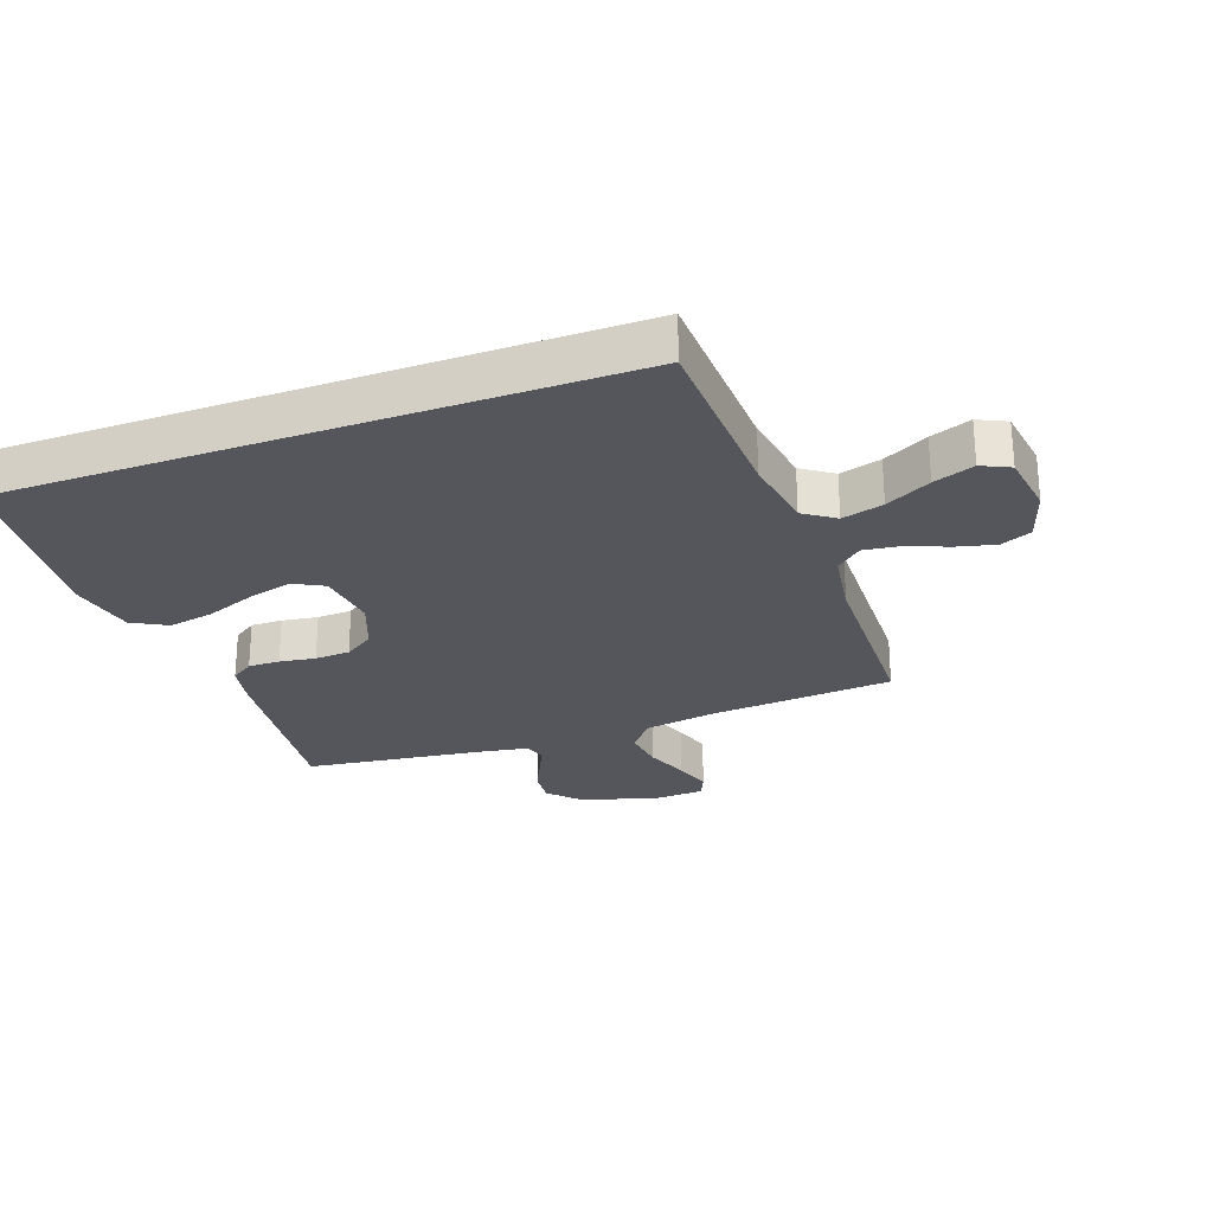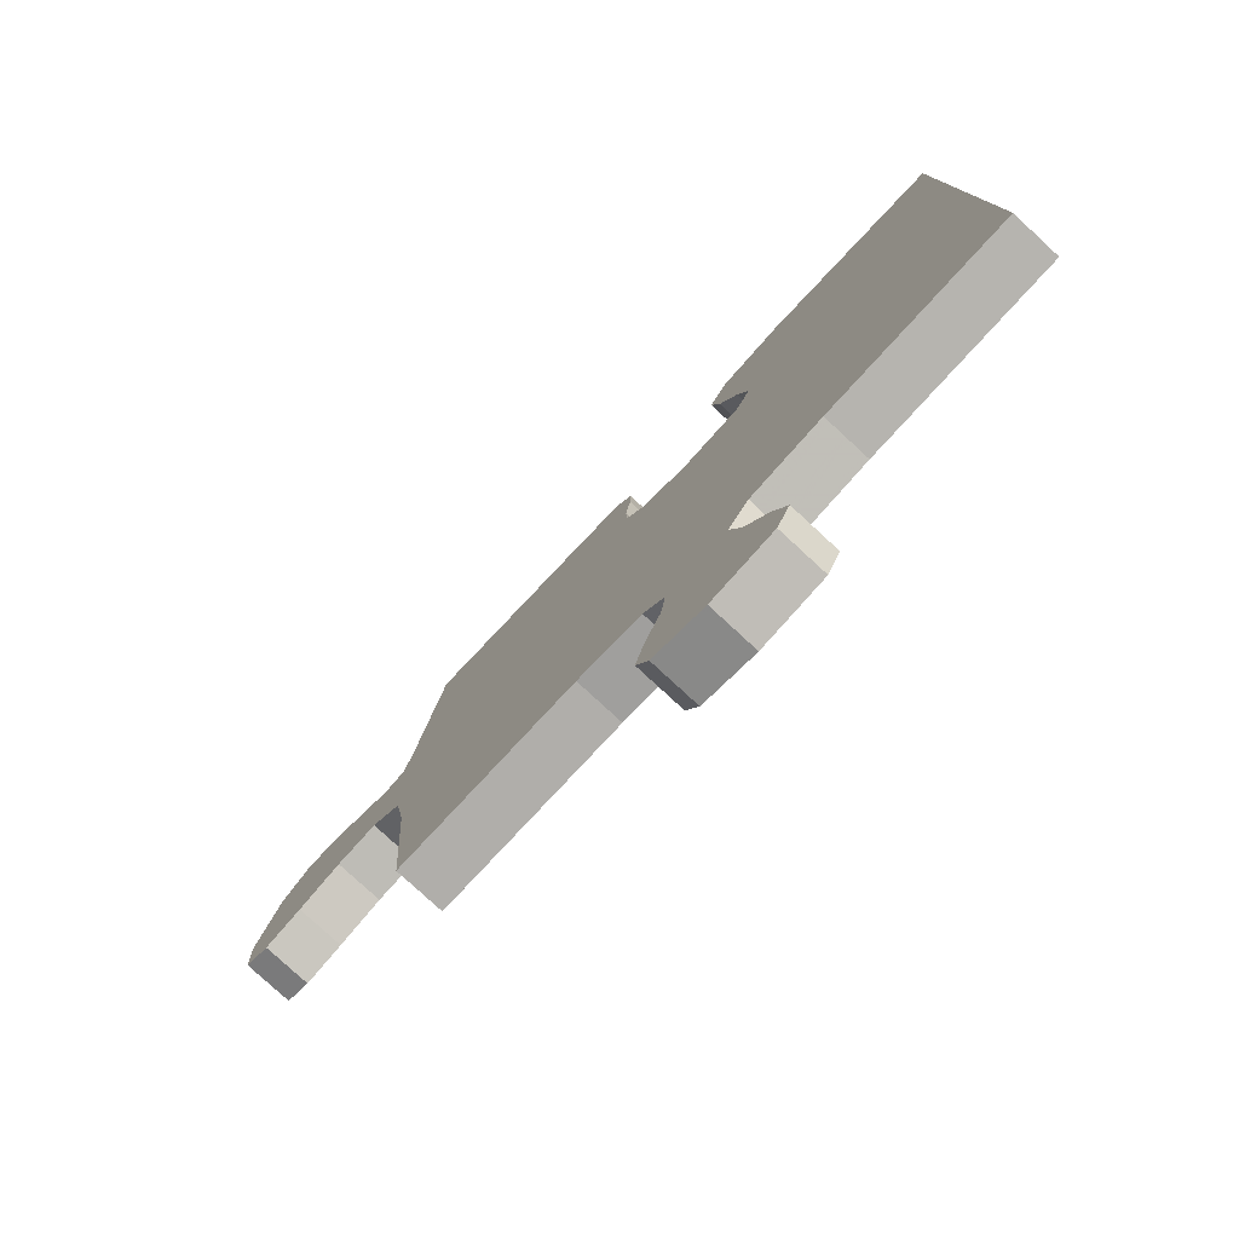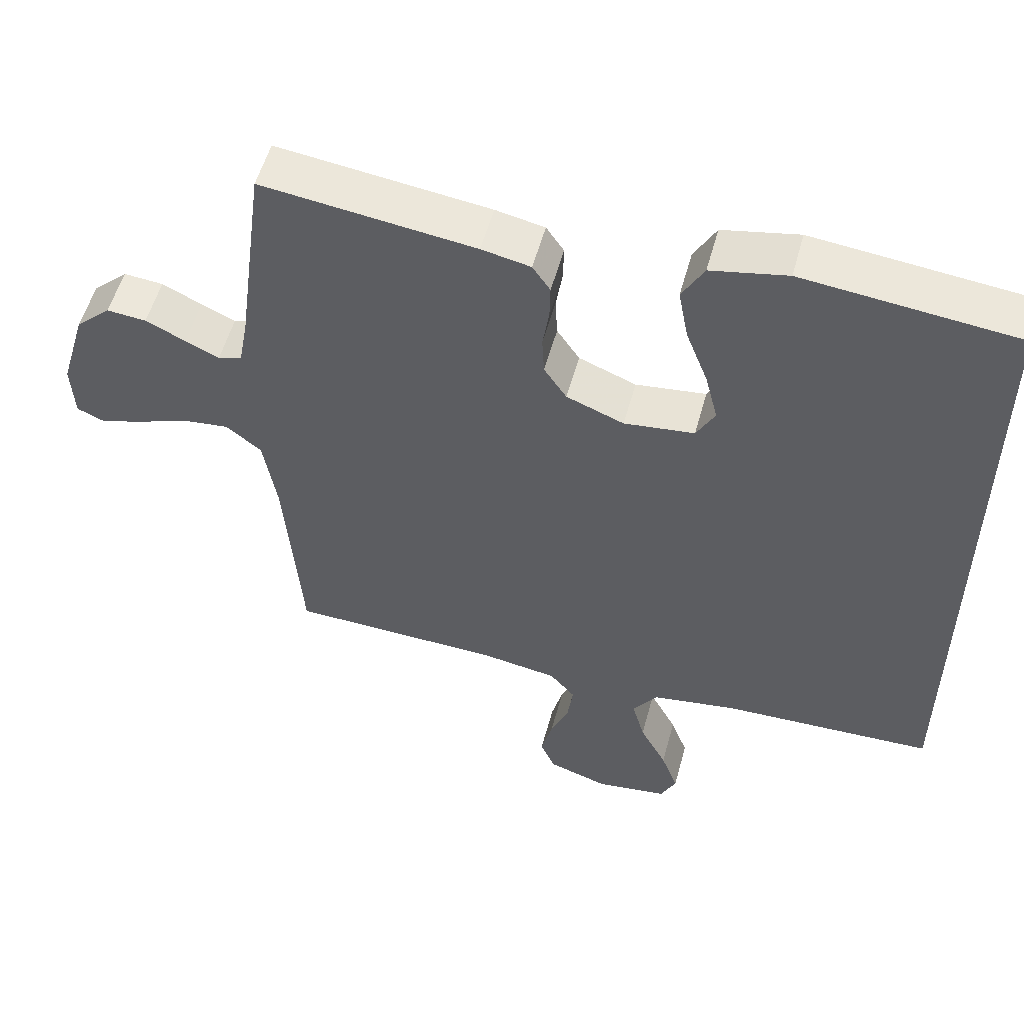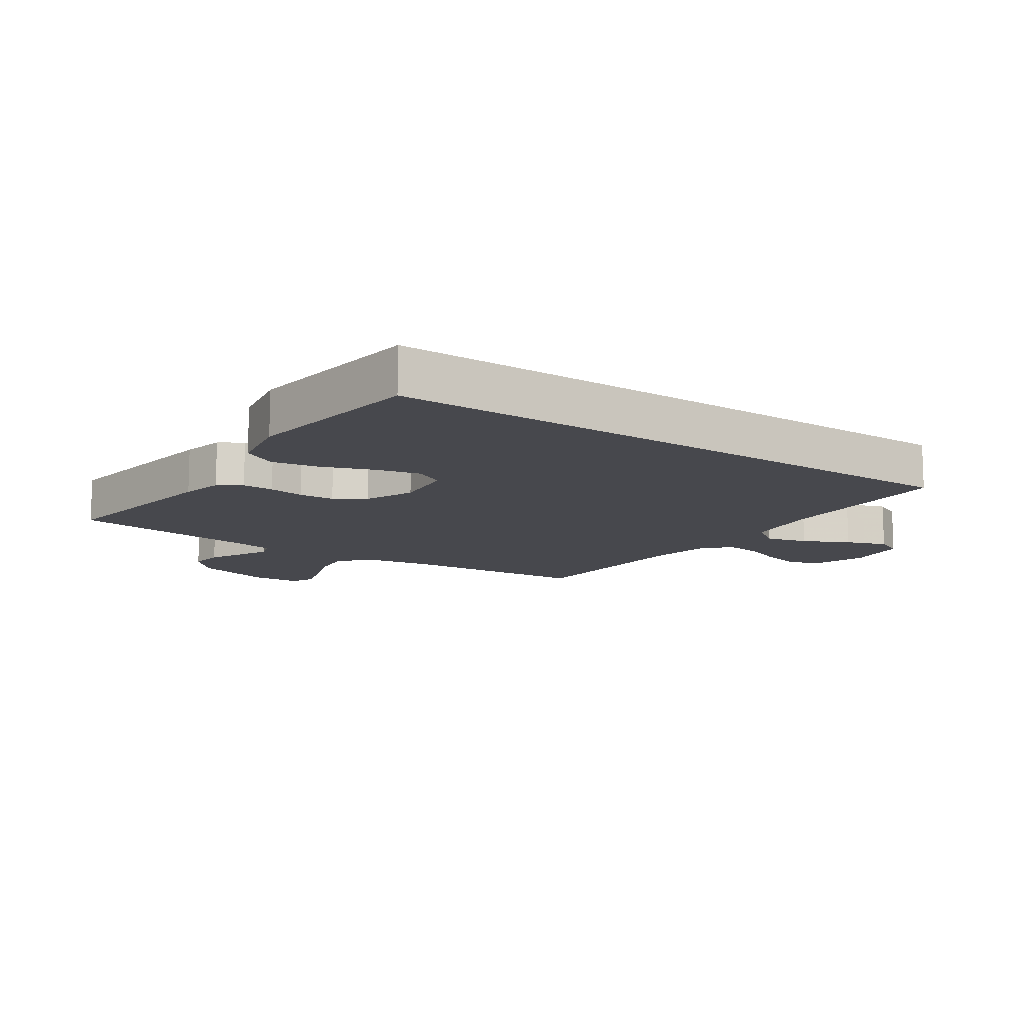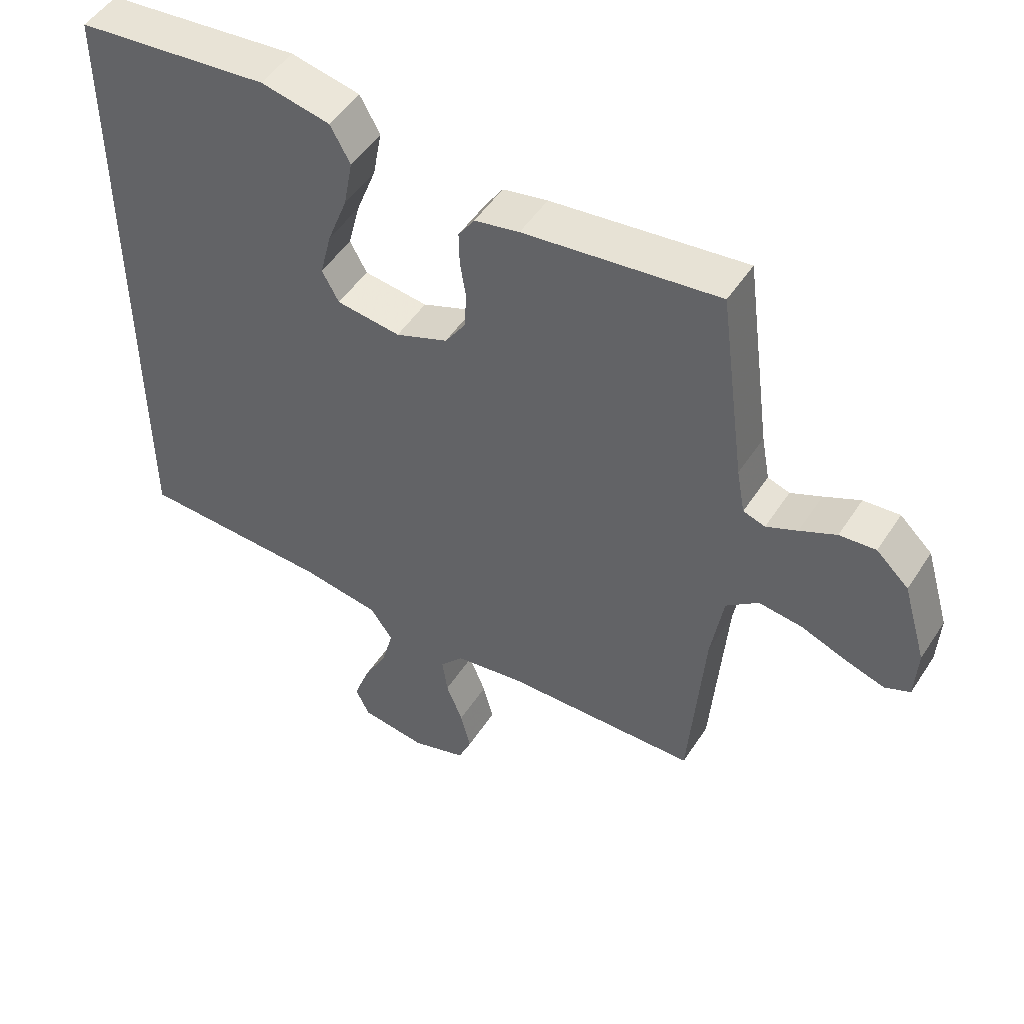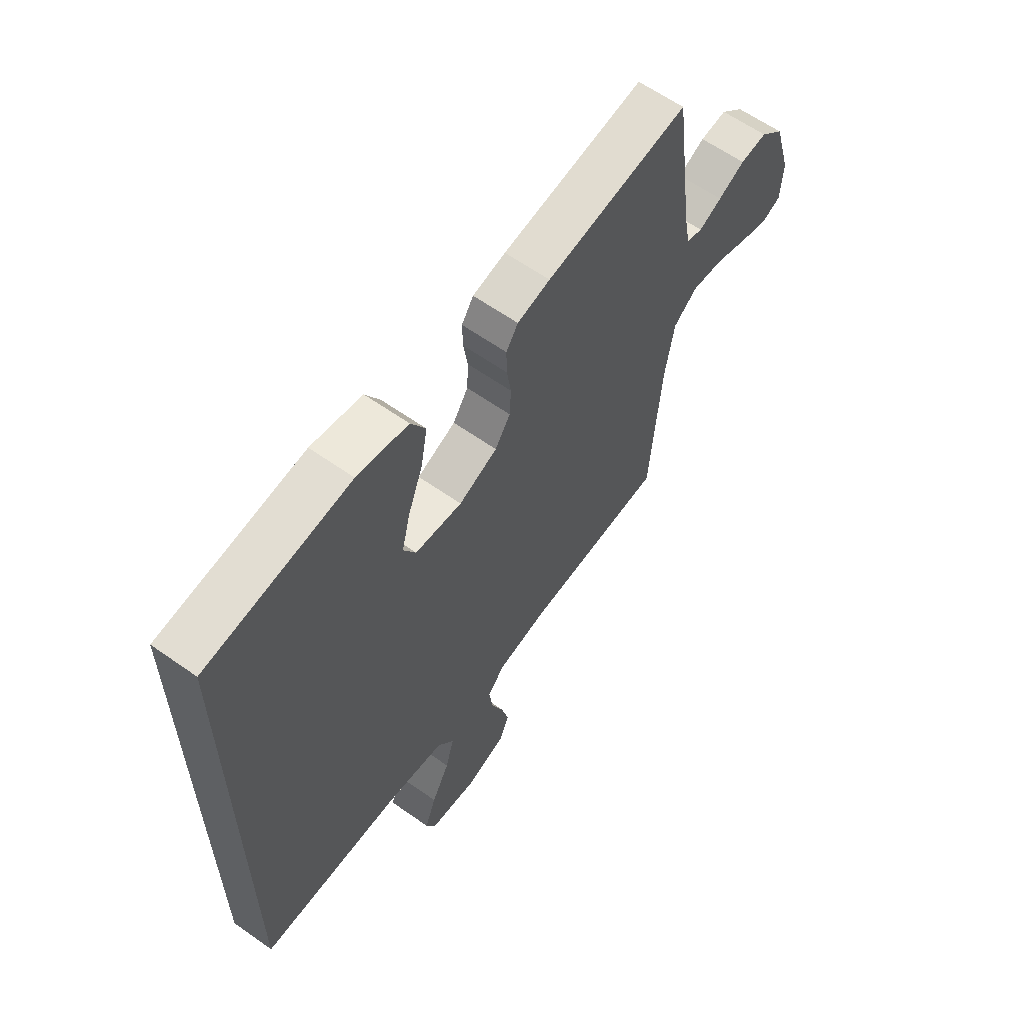
<metadata>
{"format":"obj","ext":"obj","renderer":"f3d","projection":"perspective","resolution":1024,"background":"white","views":[{"elev":-26.3,"azim":110.1,"up":"+Y"},{"elev":-79.1,"azim":47.3,"up":"+Z"},{"elev":54.5,"azim":15.2,"up":"+Z"},{"elev":-11.9,"azim":55.1,"up":"+Y"},{"elev":49.9,"azim":-148.1,"up":"+Z"},{"elev":61.9,"azim":125.7,"up":"+Z"}]}
</metadata>
<code>
v 0.5 0.07 0.501
v 0.5 0.07 -0.488
v 0.2 0.07 -0.498
v 0.079 0.07 -0.517
v 0.044 0.07 -0.567
v 0.062 0.07 -0.634
v 0.1 0.07 -0.707
v 0.124 0.07 -0.773
v 0.102 0.07 -0.819
v 0 0.07 -0.833
v -0.085 0.07 -0.805
v -0.106 0.07 -0.755
v -0.09 0.07 -0.692
v -0.064 0.07 -0.627
v -0.056 0.07 -0.568
v -0.092 0.07 -0.526
v -0.2 0.07 -0.509
v -0.5 0.07 -0.5
v -0.523 0.07 -0.2
v -0.542 0.07 -0.084
v -0.592 0.07 -0.044
v -0.659 0.07 -0.052
v -0.73 0.07 -0.079
v -0.791 0.07 -0.098
v -0.83 0.07 -0.081
v -0.834 0.07 0
v -0.797 0.07 0.125
v -0.747 0.07 0.172
v -0.691 0.07 0.167
v -0.635 0.07 0.14
v -0.587 0.07 0.118
v -0.553 0.07 0.129
v -0.54 0.07 0.2
v -0.5 0.07 0.5
v -0.2 0.07 0.463
v -0.131 0.07 0.449
v -0.106 0.07 0.412
v -0.107 0.07 0.361
v -0.116 0.07 0.303
v -0.113 0.07 0.246
v -0.081 0.07 0.198
v 0 0.07 0.166
v 0.099 0.07 0.178
v 0.125 0.07 0.226
v 0.107 0.07 0.298
v 0.076 0.07 0.379
v 0.062 0.07 0.454
v 0.093 0.07 0.51
v 0.2 0.07 0.532
v 0.5 0 0.501
v 0.5 0 -0.488
v 0.2 0 -0.498
v 0.079 0 -0.517
v 0.044 0 -0.567
v 0.062 0 -0.634
v 0.1 0 -0.707
v 0.124 0 -0.773
v 0.102 0 -0.819
v 0 0 -0.833
v -0.085 0 -0.805
v -0.106 0 -0.755
v -0.09 0 -0.692
v -0.064 0 -0.627
v -0.056 0 -0.568
v -0.092 0 -0.526
v -0.2 0 -0.509
v -0.5 0 -0.5
v -0.523 0 -0.2
v -0.542 0 -0.084
v -0.592 0 -0.044
v -0.659 0 -0.052
v -0.73 0 -0.079
v -0.791 0 -0.098
v -0.83 0 -0.081
v -0.834 0 0
v -0.797 0 0.125
v -0.747 0 0.172
v -0.691 0 0.167
v -0.635 0 0.14
v -0.587 0 0.118
v -0.553 0 0.129
v -0.54 0 0.2
v -0.5 0 0.5
v -0.2 0 0.463
v -0.131 0 0.449
v -0.106 0 0.412
v -0.107 0 0.361
v -0.116 0 0.303
v -0.113 0 0.246
v -0.081 0 0.198
v 0 0 0.166
v 0.099 0 0.178
v 0.125 0 0.226
v 0.107 0 0.298
v 0.076 0 0.379
v 0.062 0 0.454
v 0.093 0 0.51
v 0.2 0 0.532
f 45 46 47 48
f 44 45 48 49
f 36 37 38 39
f 36 39 40
f 33 34 35 36
f 32 33 36 40
f 31 32 40 41
f 27 28 29 30
f 27 30 31
f 26 27 31
f 22 23 24 25
f 22 25 26 31
f 17 18 19
f 16 17 19 20
f 11 12 13 14
f 11 14 15
f 10 11 15
f 9 10 15
f 6 7 8 9
f 5 6 9 15
f 4 5 15 16
f 49 1 2 3
f 44 49 3 4
f 22 31 41 42
f 21 22 42 43
f 20 21 43
f 16 20 43
f 4 16 43 44
f 97 96 95 94
f 98 97 94 93
f 88 87 86 85
f 89 88 85
f 85 84 83 82
f 89 85 82 81
f 90 89 81 80
f 79 78 77 76
f 80 79 76
f 80 76 75
f 74 73 72 71
f 80 75 74 71
f 68 67 66
f 69 68 66 65
f 63 62 61 60
f 64 63 60
f 64 60 59
f 64 59 58
f 58 57 56 55
f 64 58 55 54
f 65 64 54 53
f 52 51 50 98
f 53 52 98 93
f 91 90 80 71
f 92 91 71 70
f 92 70 69
f 92 69 65
f 93 92 65 53
f 1 50 51 2
f 2 51 52 3
f 3 52 53 4
f 4 53 54 5
f 5 54 55 6
f 6 55 56 7
f 7 56 57 8
f 8 57 58 9
f 9 58 59 10
f 10 59 60 11
f 11 60 61 12
f 12 61 62 13
f 13 62 63 14
f 14 63 64 15
f 15 64 65 16
f 16 65 66 17
f 17 66 67 18
f 18 67 68 19
f 19 68 69 20
f 20 69 70 21
f 21 70 71 22
f 22 71 72 23
f 23 72 73 24
f 24 73 74 25
f 25 74 75 26
f 26 75 76 27
f 27 76 77 28
f 28 77 78 29
f 29 78 79 30
f 30 79 80 31
f 31 80 81 32
f 32 81 82 33
f 33 82 83 34
f 34 83 84 35
f 35 84 85 36
f 36 85 86 37
f 37 86 87 38
f 38 87 88 39
f 39 88 89 40
f 40 89 90 41
f 41 90 91 42
f 42 91 92 43
f 43 92 93 44
f 44 93 94 45
f 45 94 95 46
f 46 95 96 47
f 47 96 97 48
f 48 97 98 49
f 49 98 50 1

</code>
